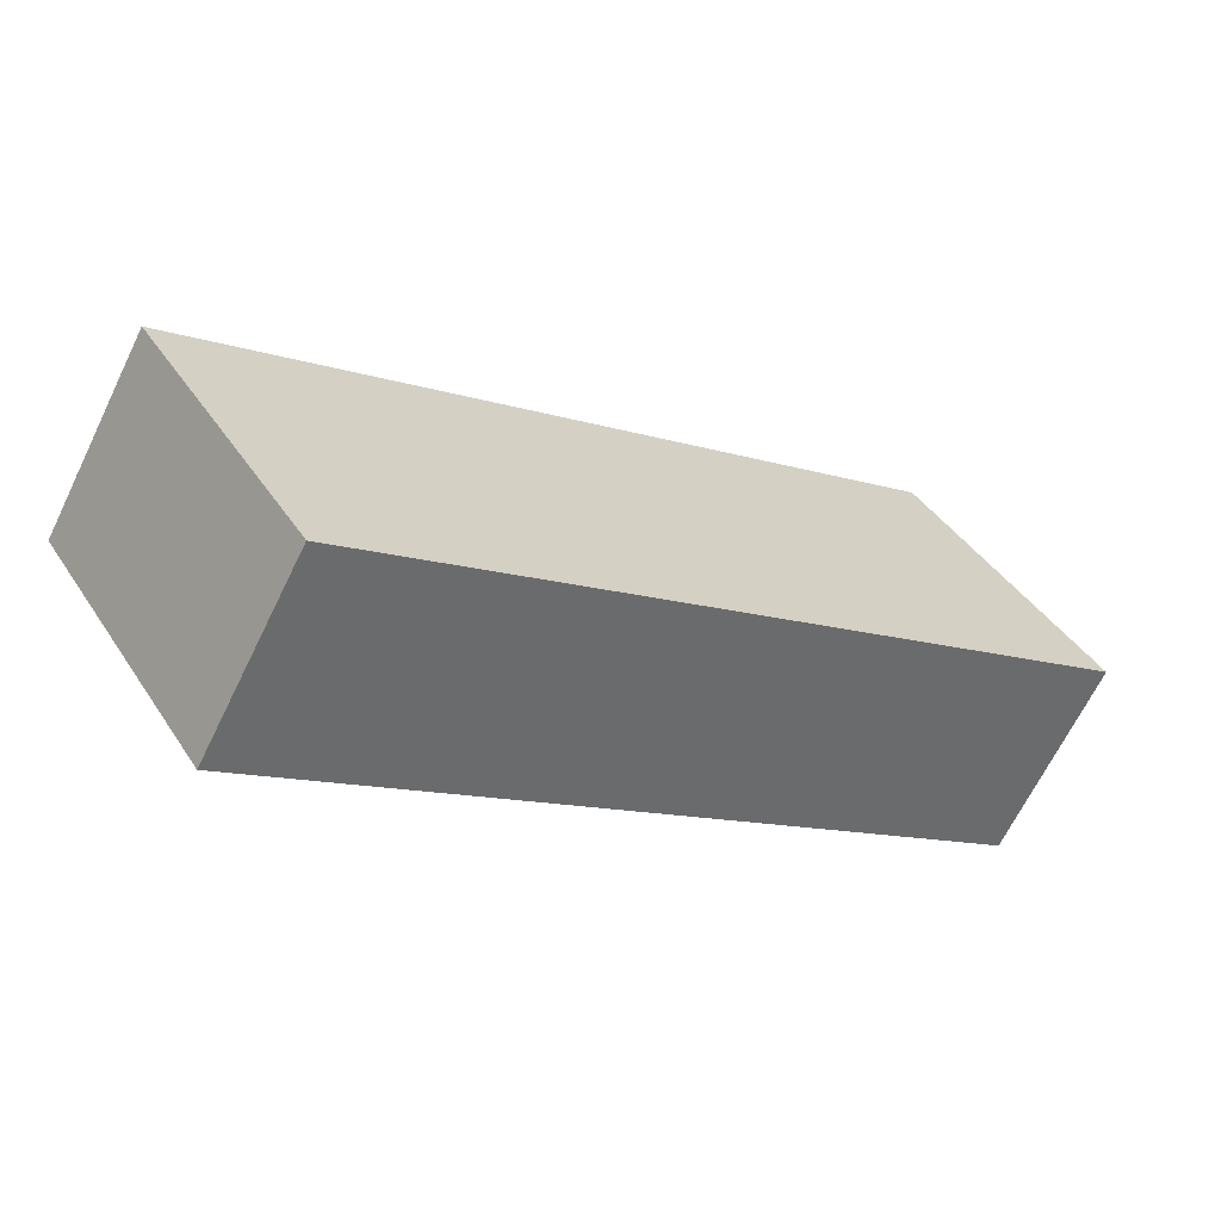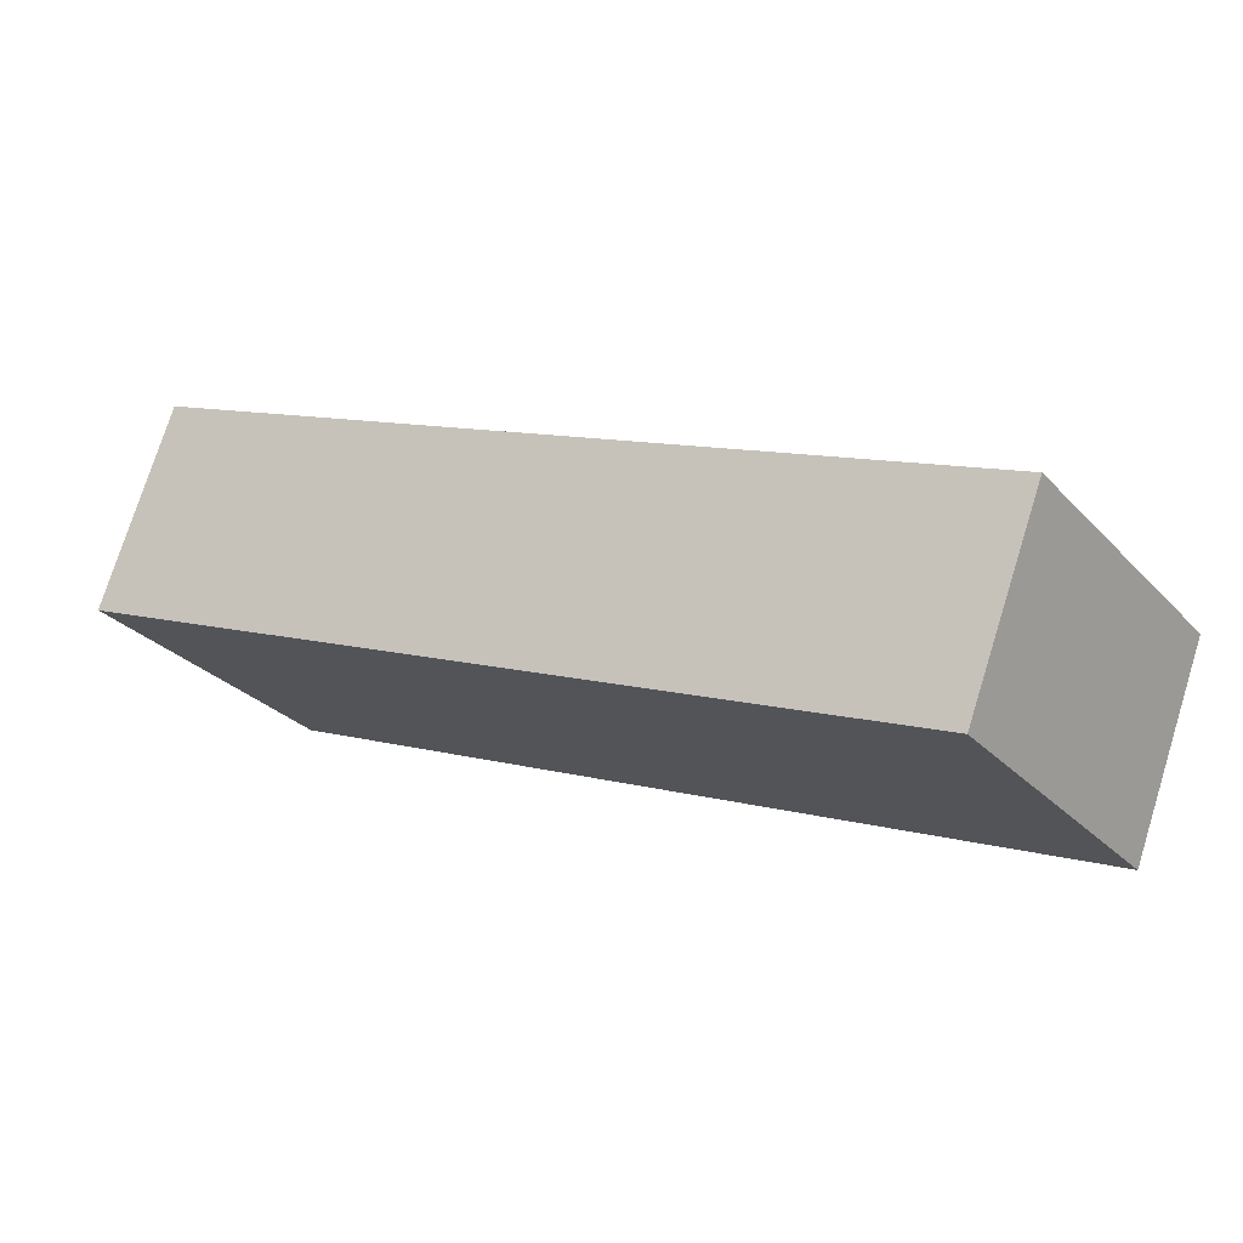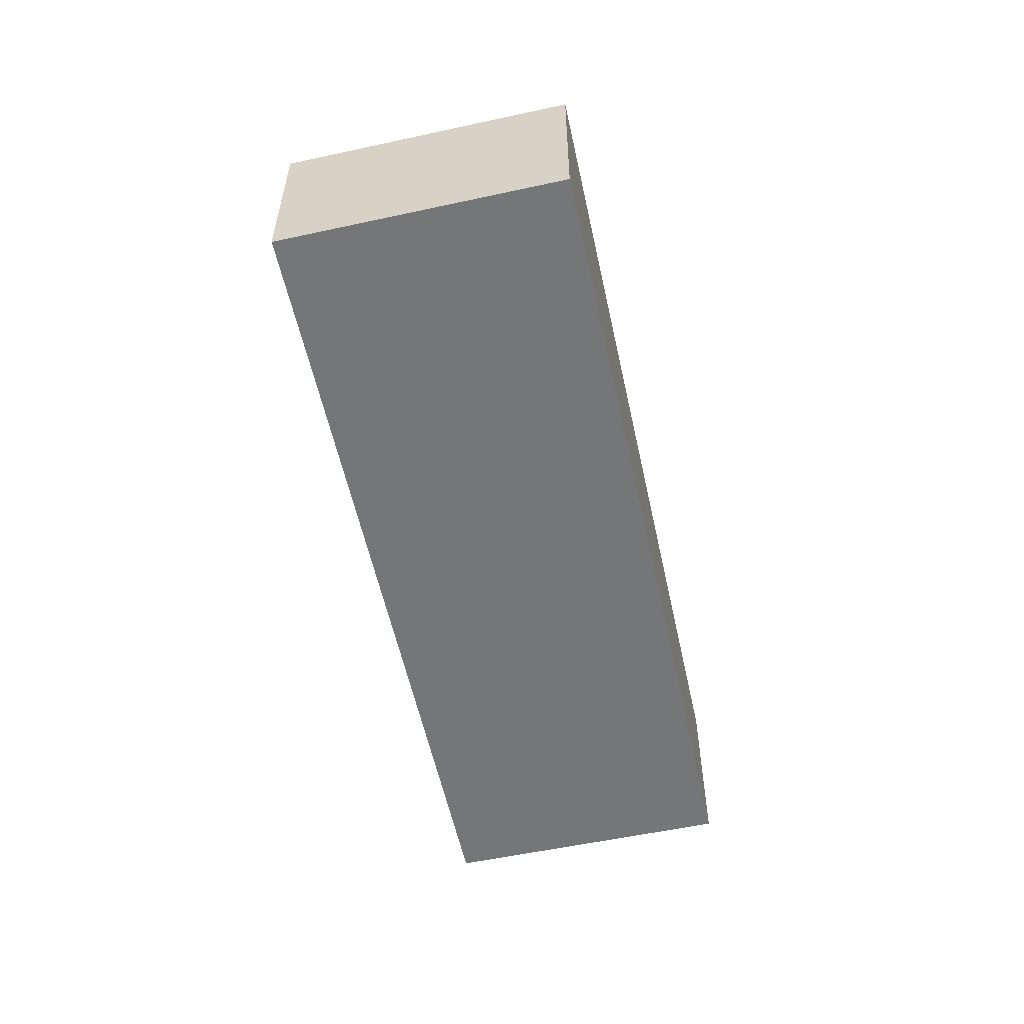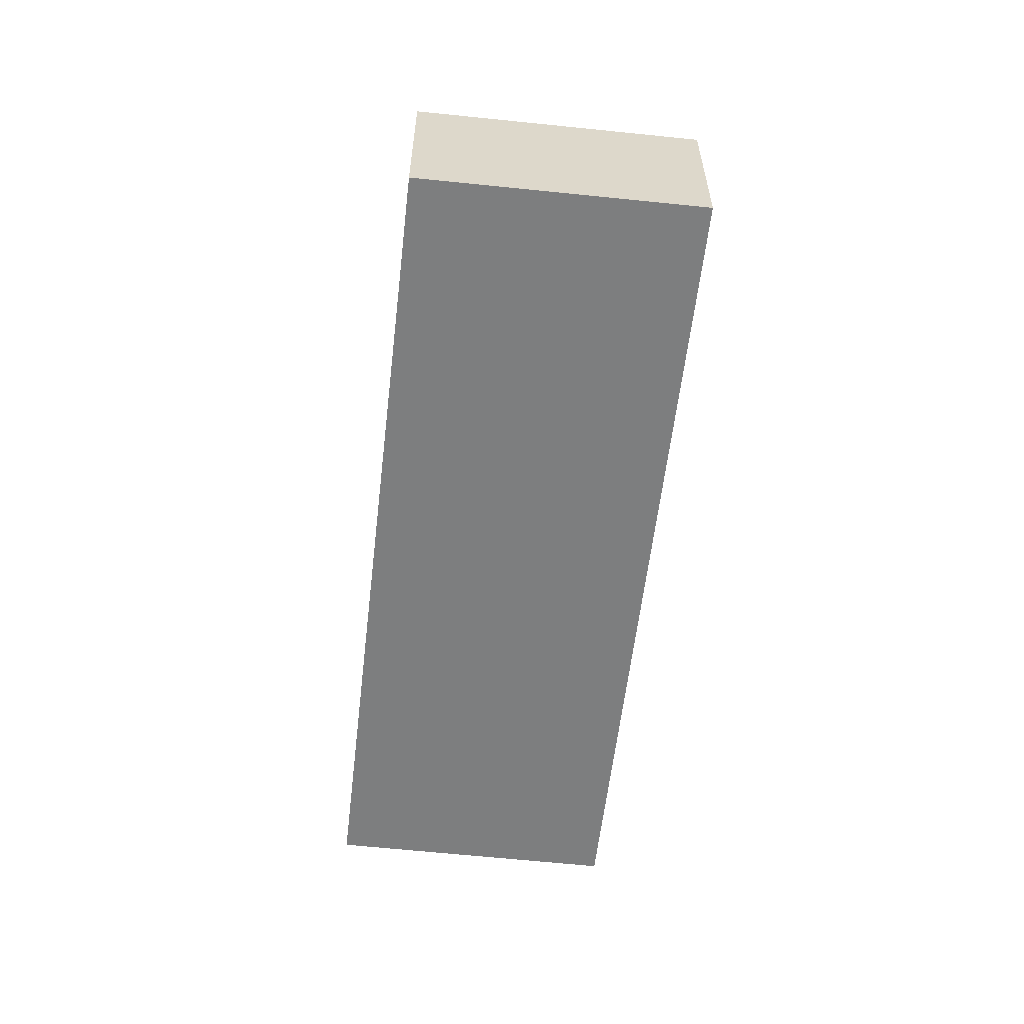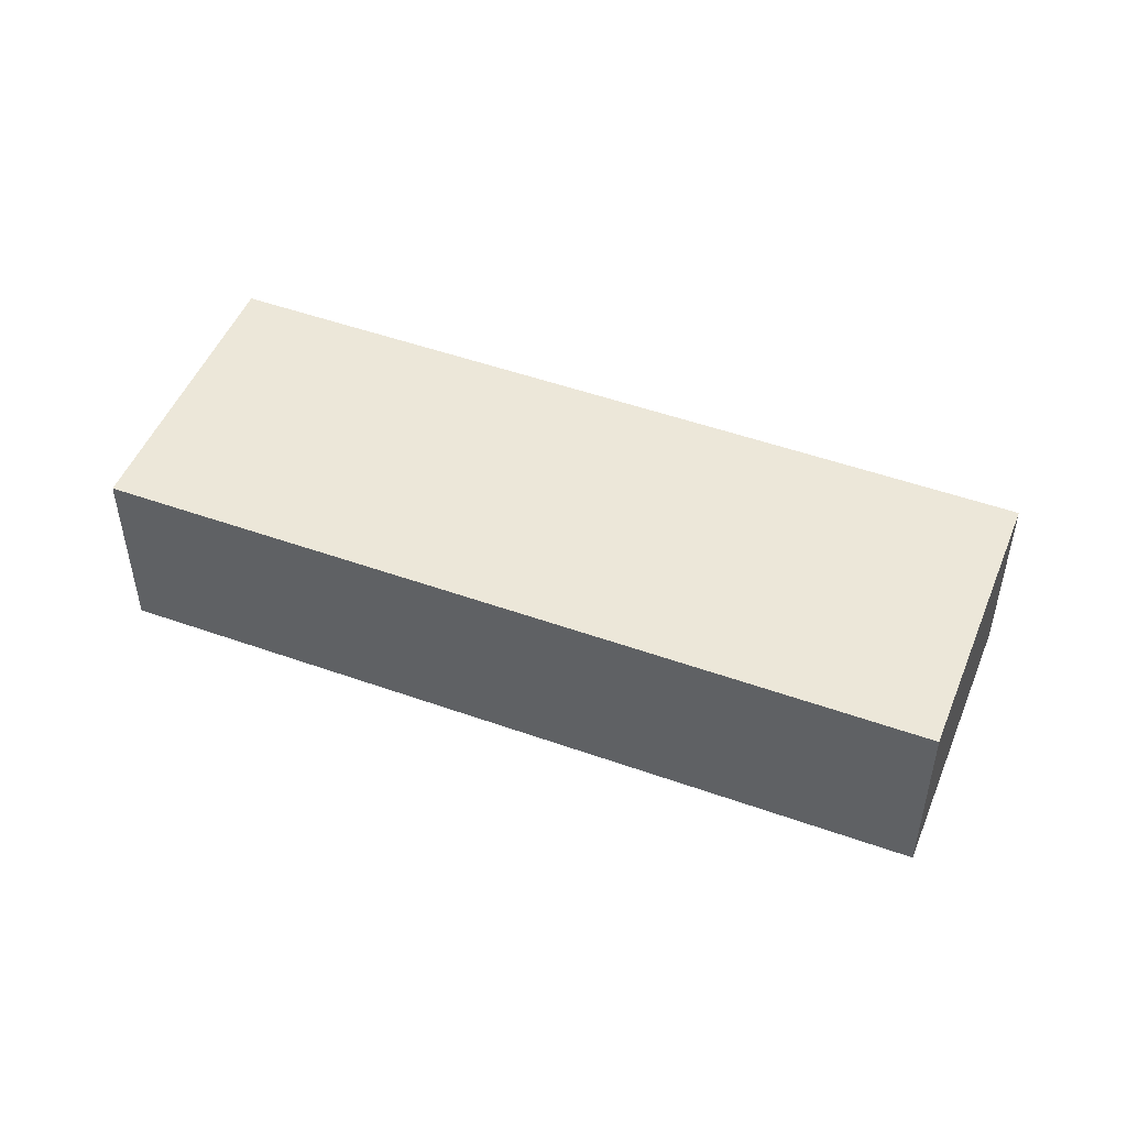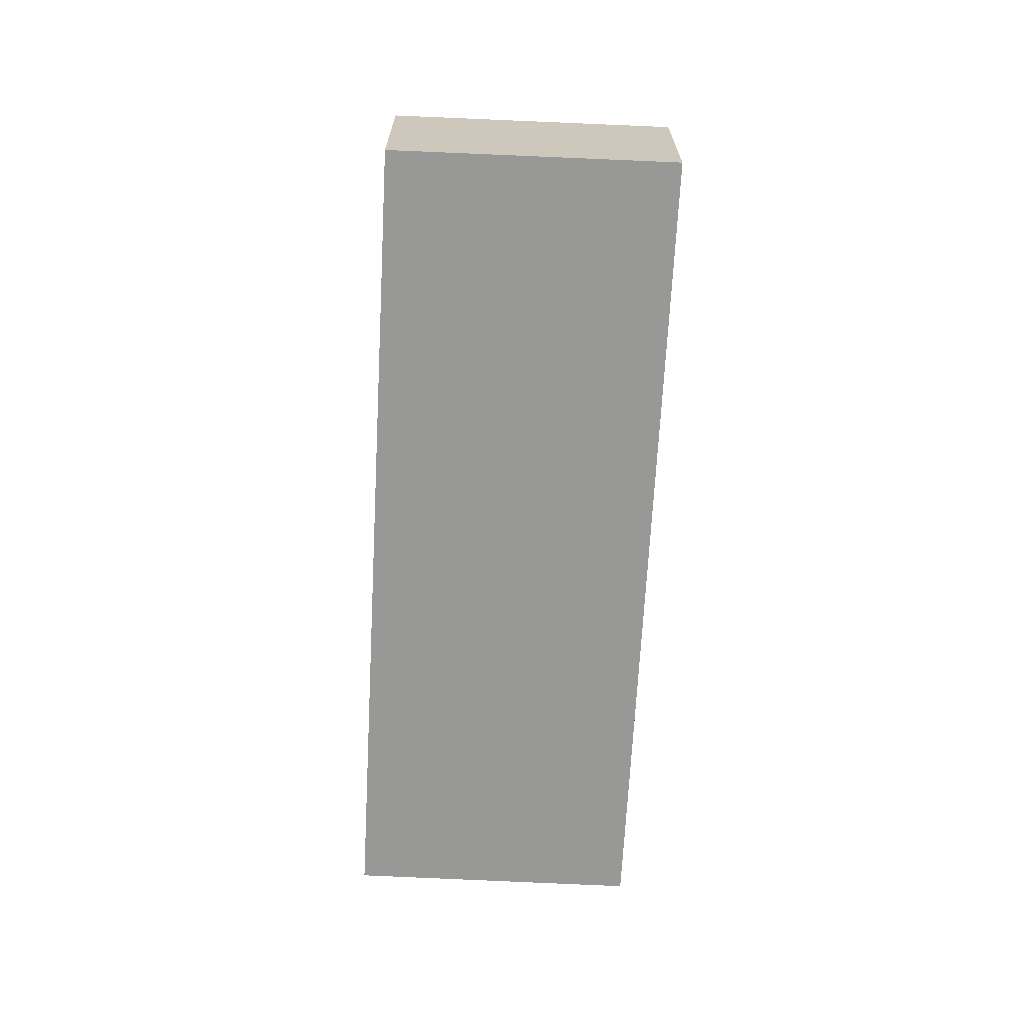
<metadata>
{"format":"obj","ext":"obj","renderer":"f3d","projection":"perspective","resolution":1024,"background":"white","views":[{"elev":-66.3,"azim":-26.0,"up":"+Z"},{"elev":75.0,"azim":17.3,"up":"+Z"},{"elev":-56.8,"azim":69.4,"up":"+Y"},{"elev":-59.3,"azim":50.5,"up":"+Y"},{"elev":49.7,"azim":168.6,"up":"+Y"},{"elev":-68.4,"azim":54.1,"up":"+Y"}]}
</metadata>
<code>
v  13.47 4.312 8.716
v  3.636 4.312 -5.586
v  9.202e-05 4.312 -0.0001368
v  19.57 4.312 4.697
v  15.99 4.312 10.12
v  15.88 4.312 10.28
v  3.636 3.42e-16 -5.585
v  13.47 -5.337e-16 8.716
v  0 0 0
v  19.57 -2.876e-16 4.697
v  15.99 -6.199e-16 10.12
v  15.88 -6.296e-16 10.28
g defaultobject
f 1 2 3
f 2 1 4
f 4 1 5
f 5 1 6
f 7 8 9
f 8 7 10
f 8 10 11
f 8 11 12
f 3 7 9
f 7 3 2
f 3 8 1
f 8 3 9
f 1 12 6
f 12 1 8
f 6 11 5
f 11 6 12
f 5 10 4
f 10 5 11
f 2 10 7
f 10 2 4

</code>
